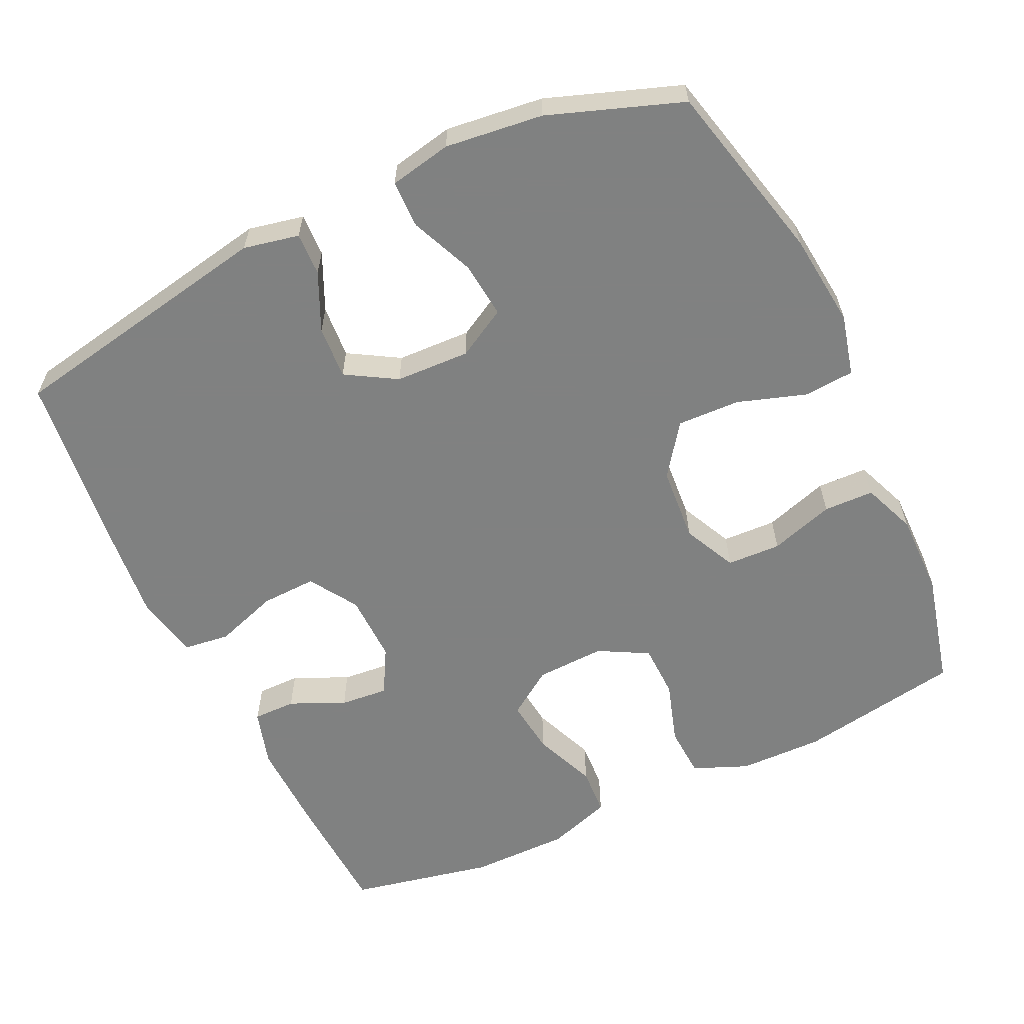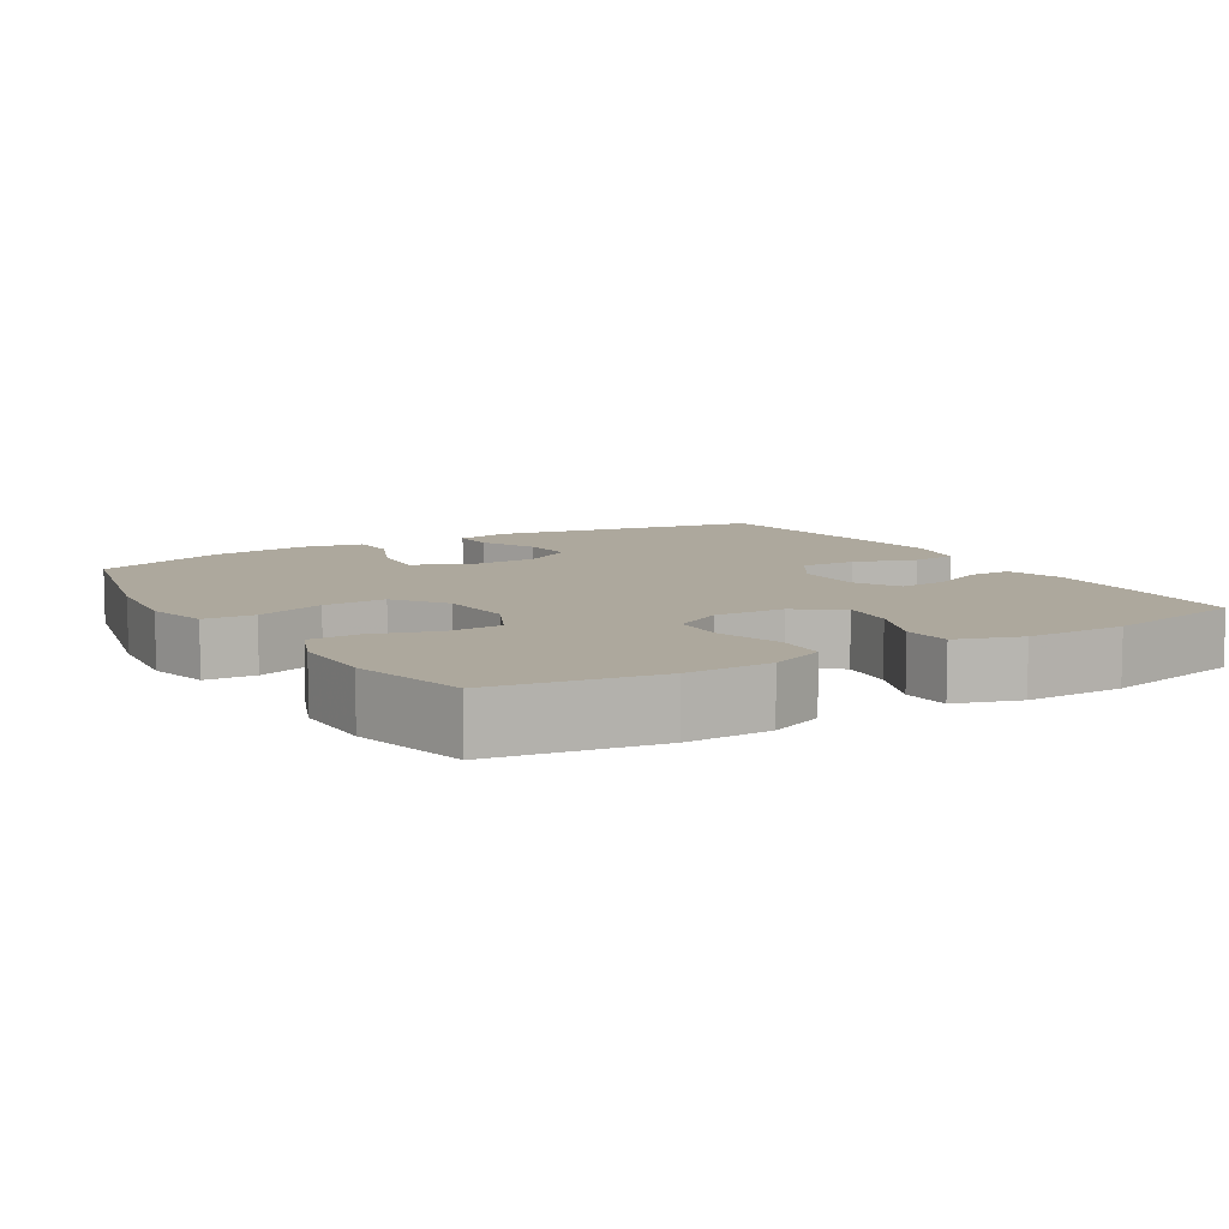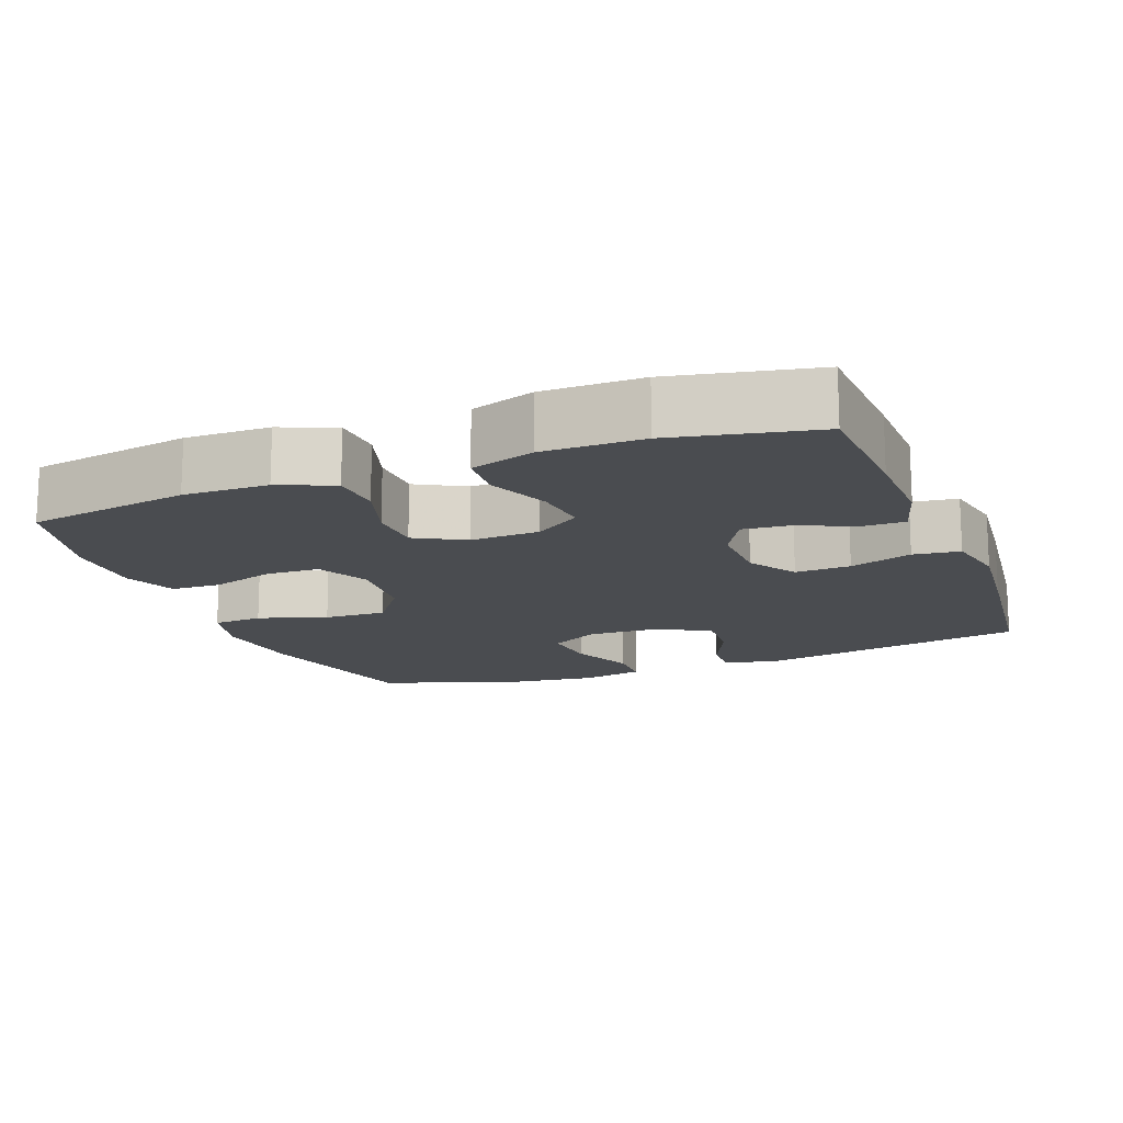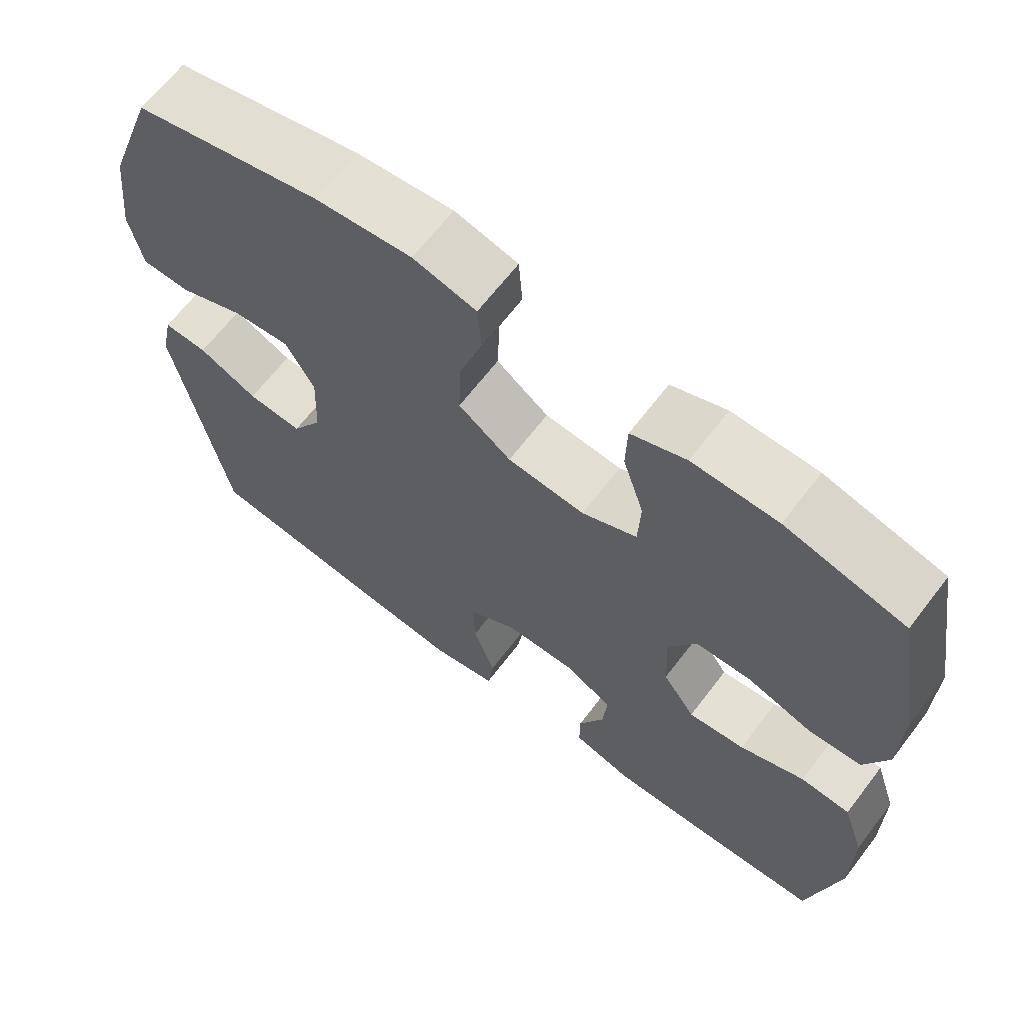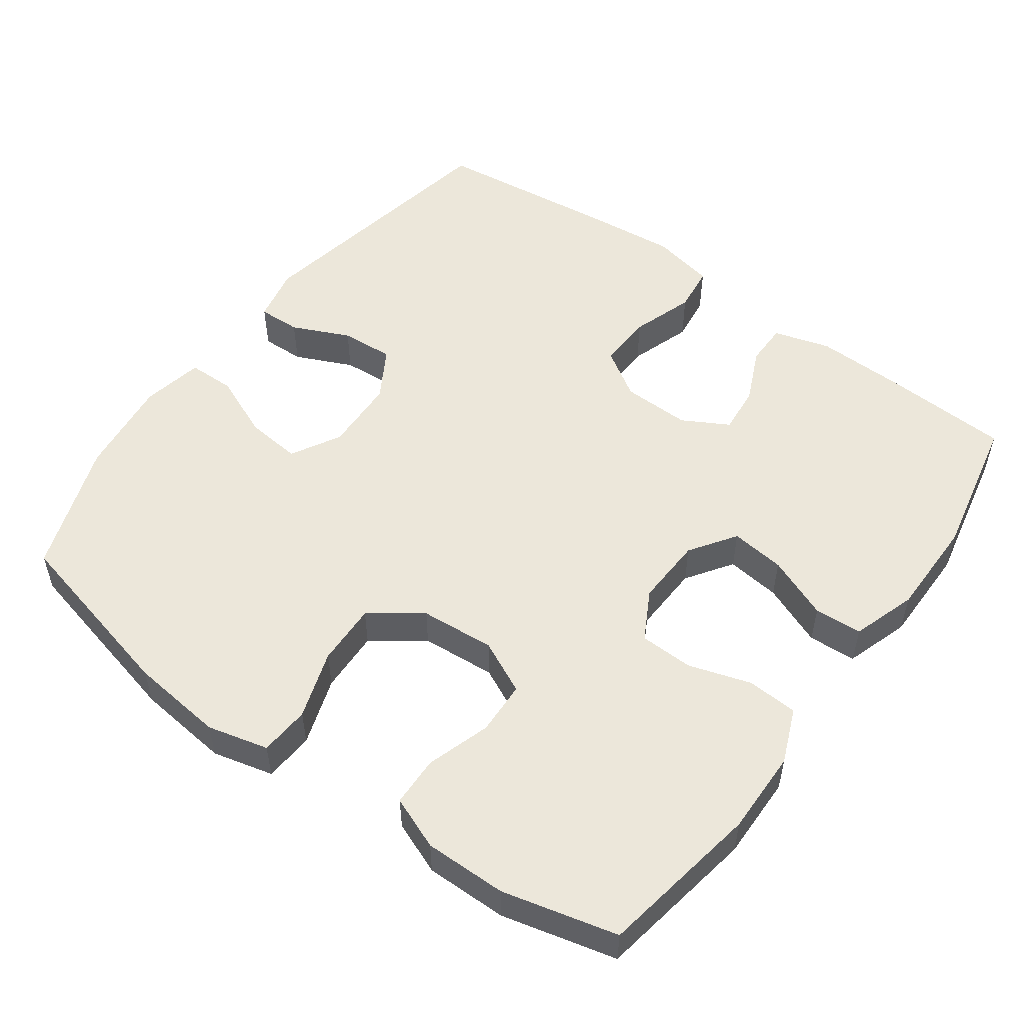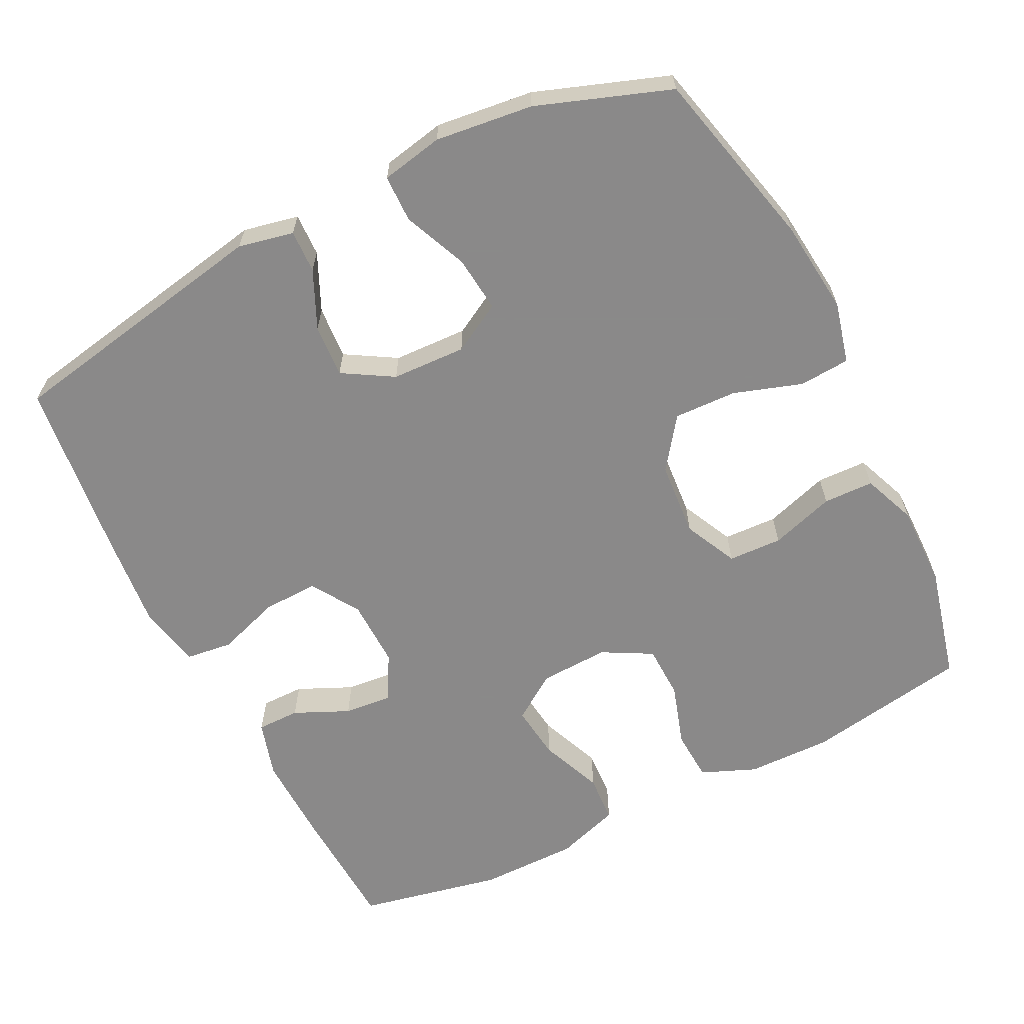
<metadata>
{"format":"obj","ext":"obj","renderer":"f3d","projection":"perspective","resolution":1024,"background":"white","views":[{"elev":-60.3,"azim":-64.7,"up":"+Y"},{"elev":8.7,"azim":58.8,"up":"+Y"},{"elev":-15.1,"azim":111.0,"up":"+Y"},{"elev":65.8,"azim":37.4,"up":"+Z"},{"elev":53.0,"azim":36.0,"up":"+Y"},{"elev":-63.3,"azim":-63.4,"up":"+Y"}]}
</metadata>
<code>
v -0.5 0.07 -0.5
v -0.569 0.07 -0.129
v -0.553 0.07 -0.053
v -0.494 0.07 -0.055
v -0.415 0.07 -0.091
v -0.342 0.07 -0.096
v -0.301 0.07 -0.027
v -0.297 0.07 0.075
v -0.335 0.07 0.143
v -0.412 0.07 0.135
v -0.499 0.07 0.098
v -0.564 0.07 0.099
v -0.581 0.07 0.184
v -0.565 0.07 0.318
v -0.5 0.07 0.5
v -0.251 0.07 0.56
v -0.122 0.07 0.574
v -0.038 0.07 0.553
v -0.033 0.07 0.484
v -0.064 0.07 0.39
v -0.067 0.07 0.304
v 0.003 0.07 0.253
v 0.106 0.07 0.245
v 0.179 0.07 0.28
v 0.182 0.07 0.354
v 0.154 0.07 0.442
v 0.156 0.07 0.511
v 0.229 0.07 0.54
v 0.342 0.07 0.539
v 0.5 0.07 0.5
v 0.538 0.07 0.277
v 0.536 0.07 0.161
v 0.505 0.07 0.086
v 0.435 0.07 0.082
v 0.349 0.07 0.109
v 0.275 0.07 0.107
v 0.238 0.07 0.039
v 0.242 0.07 -0.056
v 0.285 0.07 -0.119
v 0.36 0.07 -0.11
v 0.446 0.07 -0.075
v 0.512 0.07 -0.079
v 0.541 0.07 -0.167
v 0.541 0.07 -0.303
v 0.5 0.07 -0.5
v 0.324 0.07 -0.509
v 0.202 0.07 -0.512
v 0.124 0.07 -0.489
v 0.124 0.07 -0.43
v 0.158 0.07 -0.355
v 0.164 0.07 -0.289
v 0.101 0.07 -0.254
v 0.007 0.07 -0.256
v -0.059 0.07 -0.298
v -0.056 0.07 -0.374
v -0.027 0.07 -0.46
v -0.035 0.07 -0.524
v -0.122 0.07 -0.542
v -0.253 0.07 -0.529
v -0.5 0 -0.5
v -0.569 0 -0.129
v -0.553 0 -0.053
v -0.494 0 -0.055
v -0.415 0 -0.091
v -0.342 0 -0.096
v -0.301 0 -0.027
v -0.297 0 0.075
v -0.335 0 0.143
v -0.412 0 0.135
v -0.499 0 0.098
v -0.564 0 0.099
v -0.581 0 0.184
v -0.565 0 0.318
v -0.5 0 0.5
v -0.251 0 0.56
v -0.122 0 0.574
v -0.038 0 0.553
v -0.033 0 0.484
v -0.064 0 0.39
v -0.067 0 0.304
v 0.003 0 0.253
v 0.106 0 0.245
v 0.179 0 0.28
v 0.182 0 0.354
v 0.154 0 0.442
v 0.156 0 0.511
v 0.229 0 0.54
v 0.342 0 0.539
v 0.5 0 0.5
v 0.538 0 0.277
v 0.536 0 0.161
v 0.505 0 0.086
v 0.435 0 0.082
v 0.349 0 0.109
v 0.275 0 0.107
v 0.238 0 0.039
v 0.242 0 -0.056
v 0.285 0 -0.119
v 0.36 0 -0.11
v 0.446 0 -0.075
v 0.512 0 -0.079
v 0.541 0 -0.167
v 0.541 0 -0.303
v 0.5 0 -0.5
v 0.324 0 -0.509
v 0.202 0 -0.512
v 0.124 0 -0.489
v 0.124 0 -0.43
v 0.158 0 -0.355
v 0.164 0 -0.289
v 0.101 0 -0.254
v 0.007 0 -0.256
v -0.059 0 -0.298
v -0.056 0 -0.374
v -0.027 0 -0.46
v -0.035 0 -0.524
v -0.122 0 -0.542
v -0.253 0 -0.529
f 55 56 57 58
f 54 55 58 59
f 47 48 49 50
f 47 50 51
f 46 47 51
f 45 46 51
f 44 45 51
f 43 44 51 52
f 40 41 42 43
f 39 40 43 52
f 32 33 34 35
f 32 35 36
f 31 32 36
f 30 31 36
f 29 30 36
f 28 29 36 37
f 25 26 27 28
f 24 25 28 37
f 17 18 19 20
f 17 20 21
f 16 17 21
f 15 16 21
f 14 15 21 22
f 10 11 12 13
f 9 10 13 14
f 2 3 4 5
f 2 5 6
f 54 59 1 2
f 53 54 2 6
f 38 39 52 53
f 38 53 6 7
f 23 24 37 38
f 22 23 38 7
f 9 14 22
f 8 9 22
f 7 8 22
f 117 116 115 114
f 118 117 114 113
f 109 108 107 106
f 110 109 106
f 110 106 105
f 110 105 104
f 110 104 103
f 111 110 103 102
f 102 101 100 99
f 111 102 99 98
f 94 93 92 91
f 95 94 91
f 95 91 90
f 95 90 89
f 95 89 88
f 96 95 88 87
f 87 86 85 84
f 96 87 84 83
f 79 78 77 76
f 80 79 76
f 80 76 75
f 80 75 74
f 81 80 74 73
f 72 71 70 69
f 73 72 69 68
f 64 63 62 61
f 65 64 61
f 61 60 118 113
f 65 61 113 112
f 112 111 98 97
f 66 65 112 97
f 97 96 83 82
f 66 97 82 81
f 81 73 68
f 81 68 67
f 81 67 66
f 1 60 61 2
f 2 61 62 3
f 3 62 63 4
f 4 63 64 5
f 5 64 65 6
f 6 65 66 7
f 7 66 67 8
f 8 67 68 9
f 9 68 69 10
f 10 69 70 11
f 11 70 71 12
f 12 71 72 13
f 13 72 73 14
f 14 73 74 15
f 15 74 75 16
f 16 75 76 17
f 17 76 77 18
f 18 77 78 19
f 19 78 79 20
f 20 79 80 21
f 21 80 81 22
f 22 81 82 23
f 23 82 83 24
f 24 83 84 25
f 25 84 85 26
f 26 85 86 27
f 27 86 87 28
f 28 87 88 29
f 29 88 89 30
f 30 89 90 31
f 31 90 91 32
f 32 91 92 33
f 33 92 93 34
f 34 93 94 35
f 35 94 95 36
f 36 95 96 37
f 37 96 97 38
f 38 97 98 39
f 39 98 99 40
f 40 99 100 41
f 41 100 101 42
f 42 101 102 43
f 43 102 103 44
f 44 103 104 45
f 45 104 105 46
f 46 105 106 47
f 47 106 107 48
f 48 107 108 49
f 49 108 109 50
f 50 109 110 51
f 51 110 111 52
f 52 111 112 53
f 53 112 113 54
f 54 113 114 55
f 55 114 115 56
f 56 115 116 57
f 57 116 117 58
f 58 117 118 59
f 59 118 60 1

</code>
